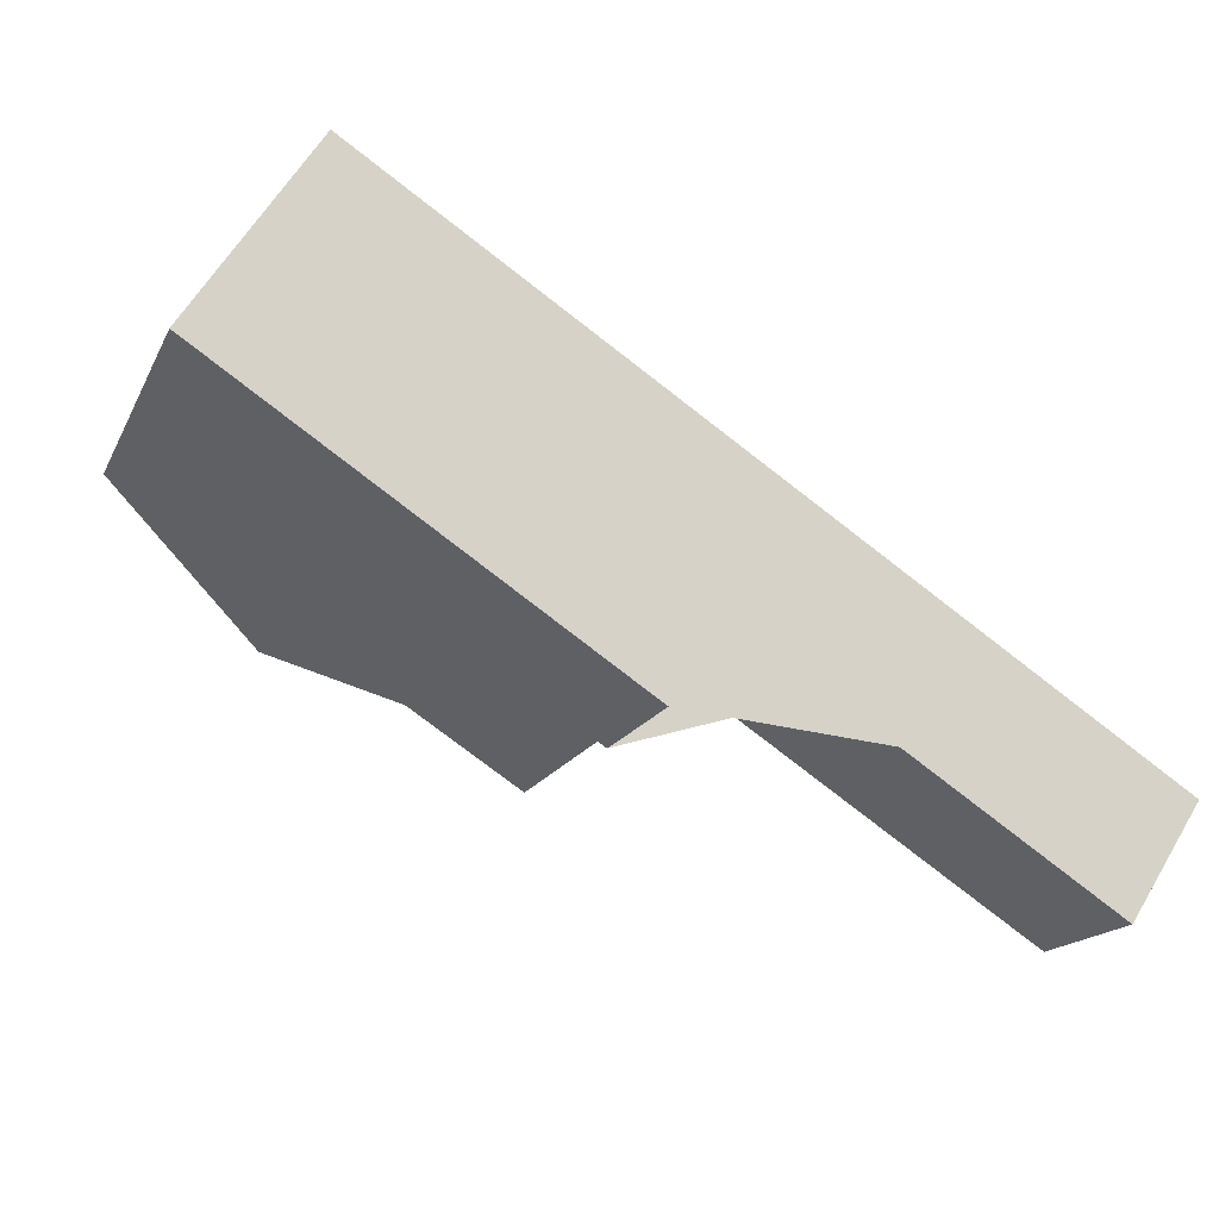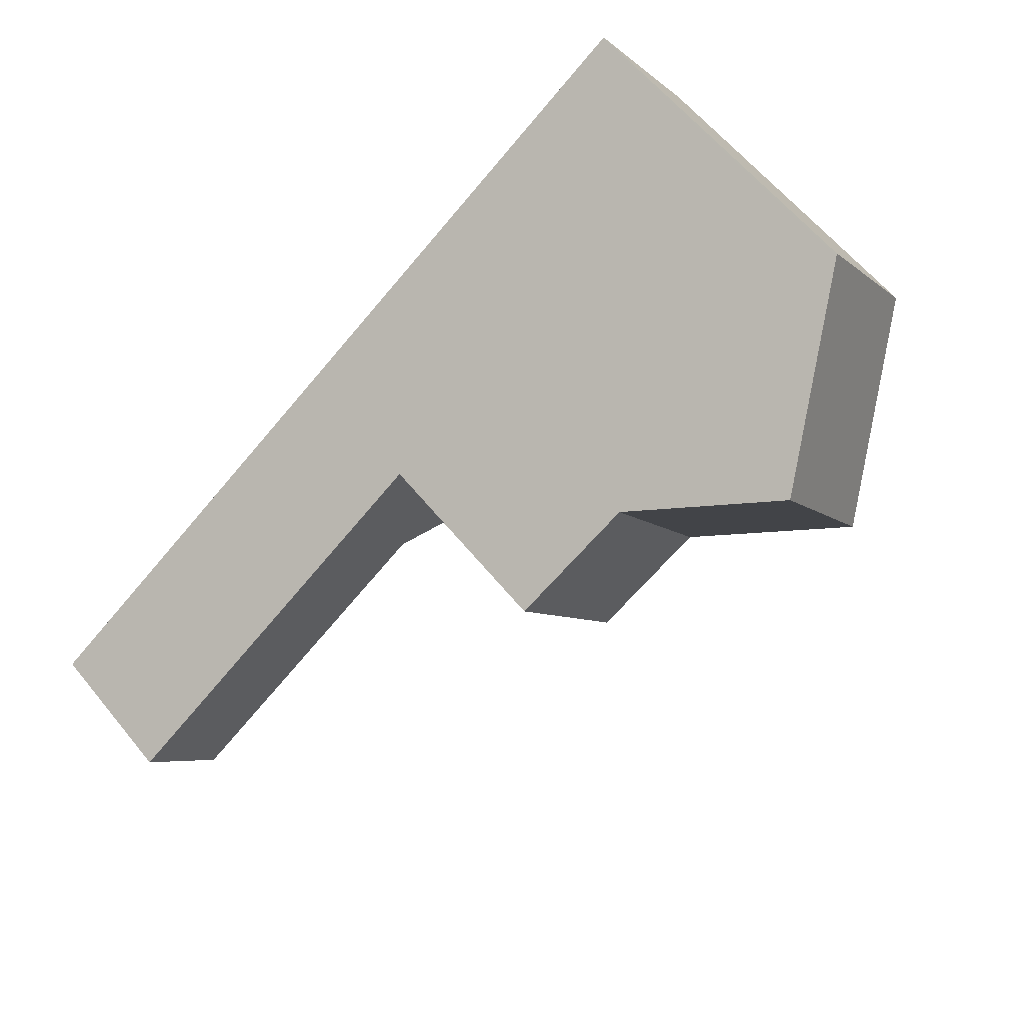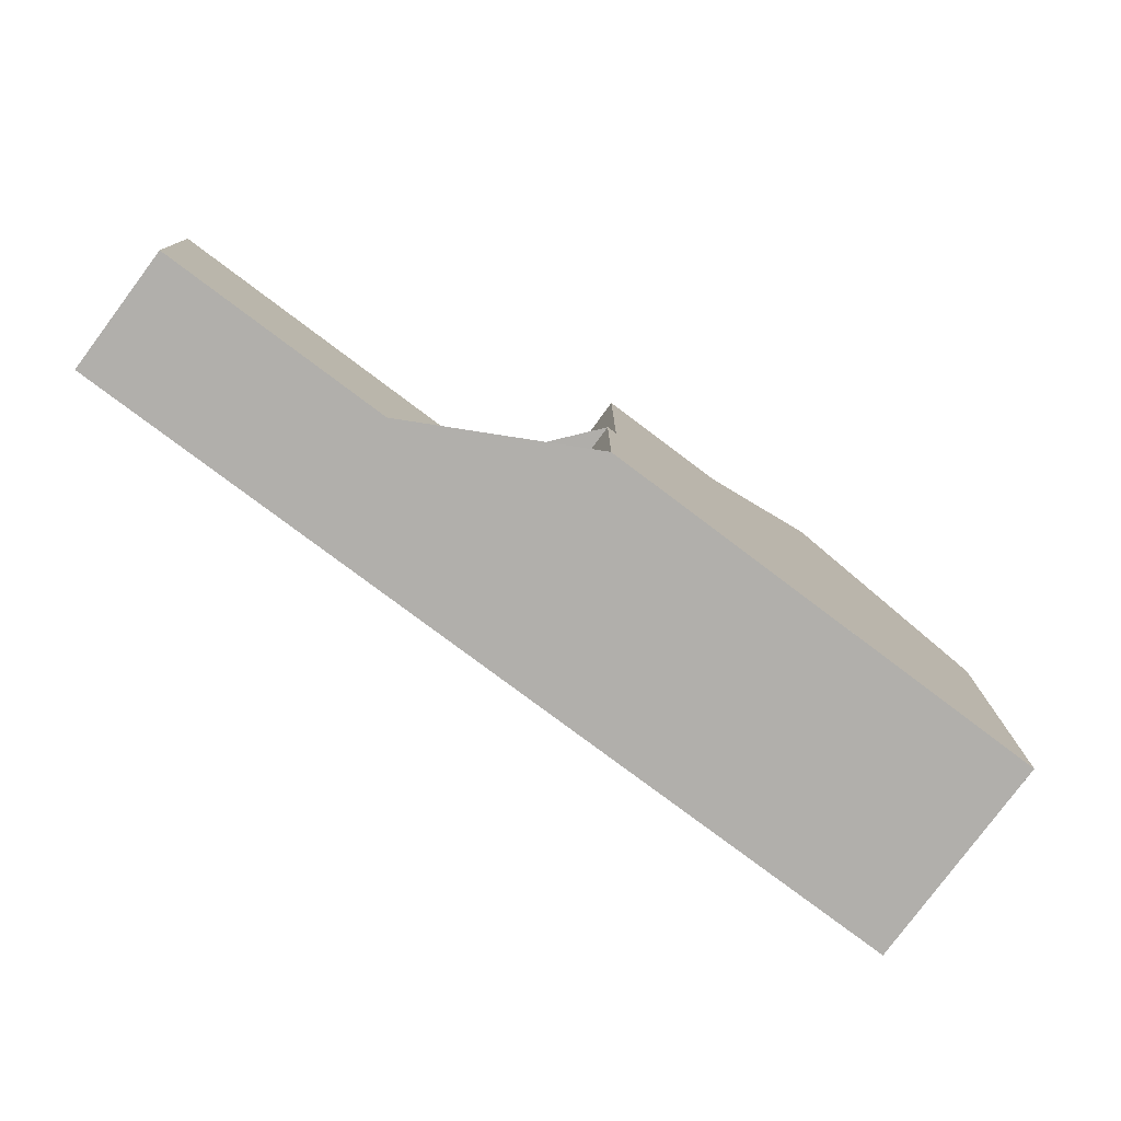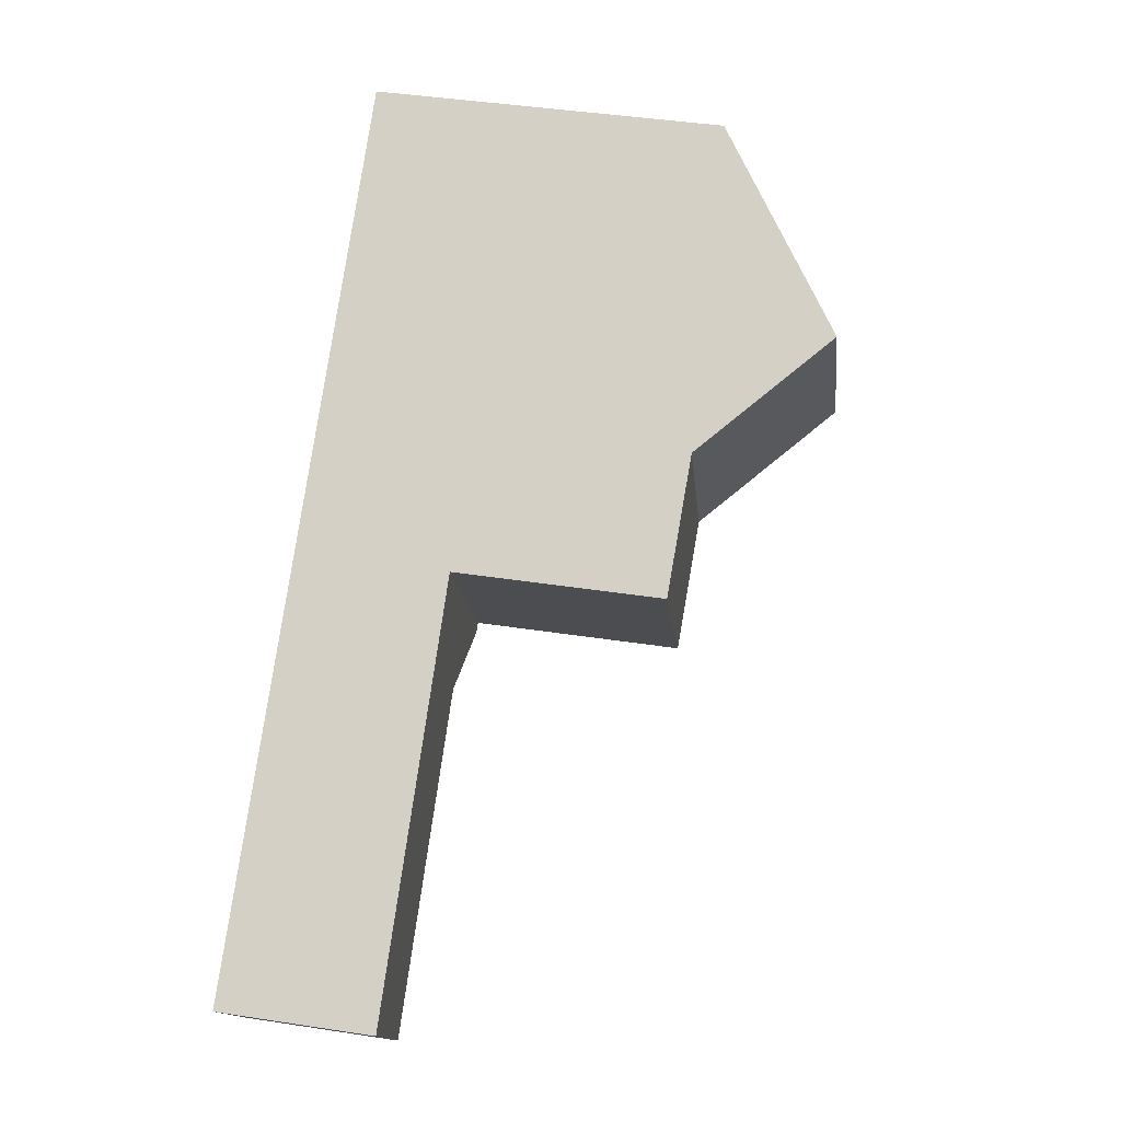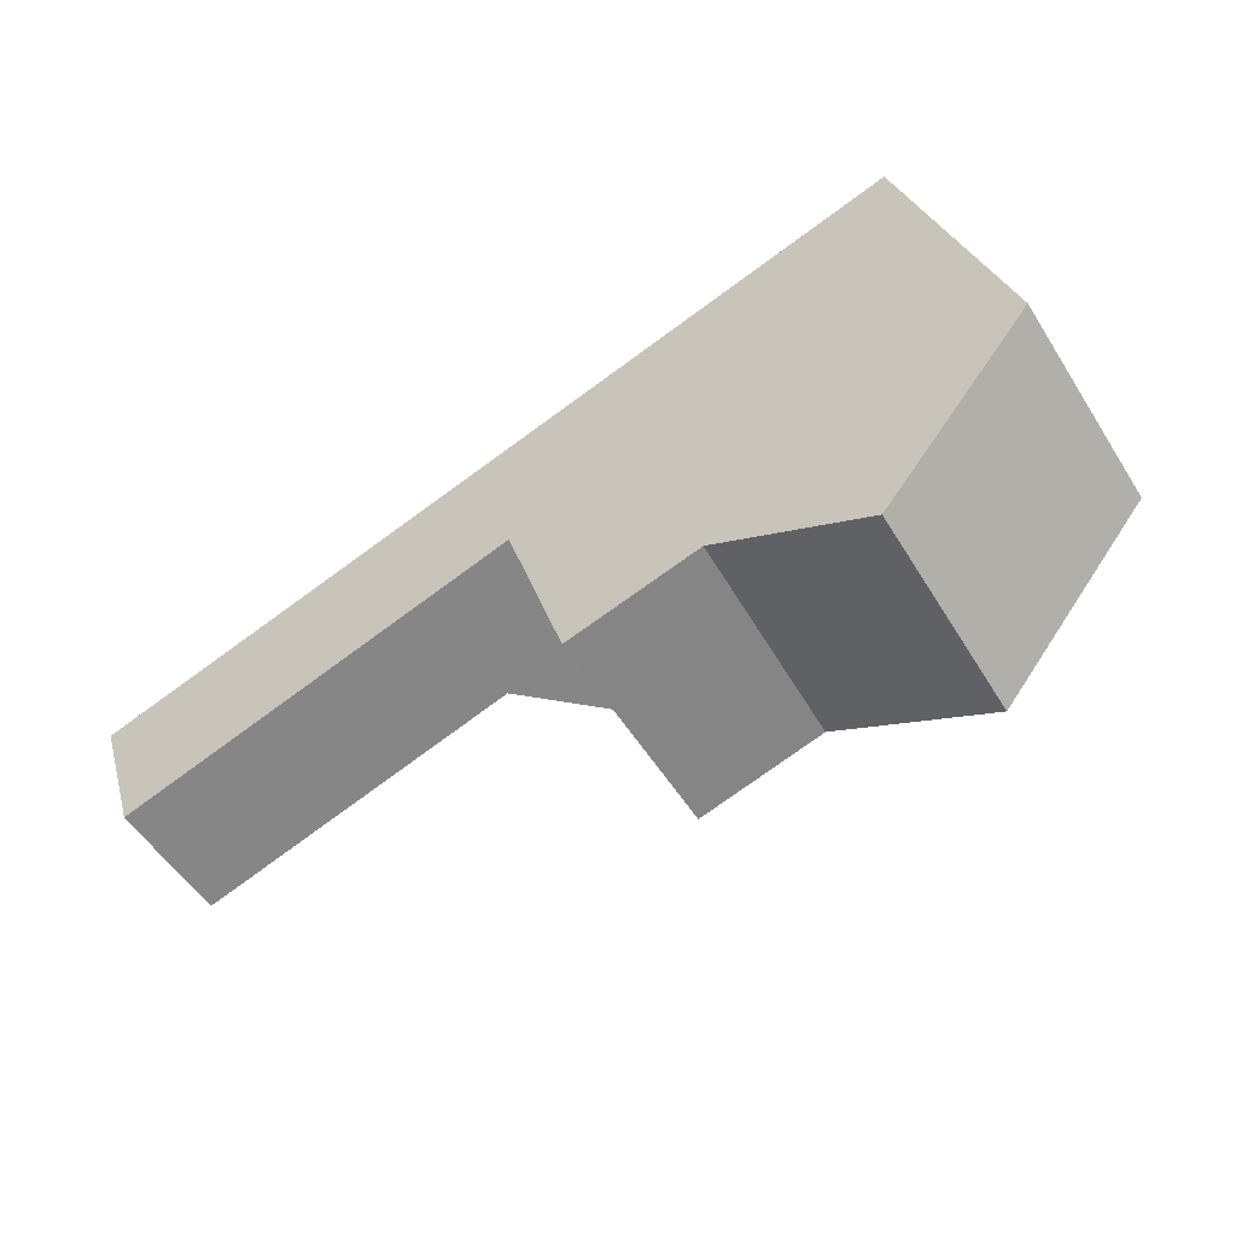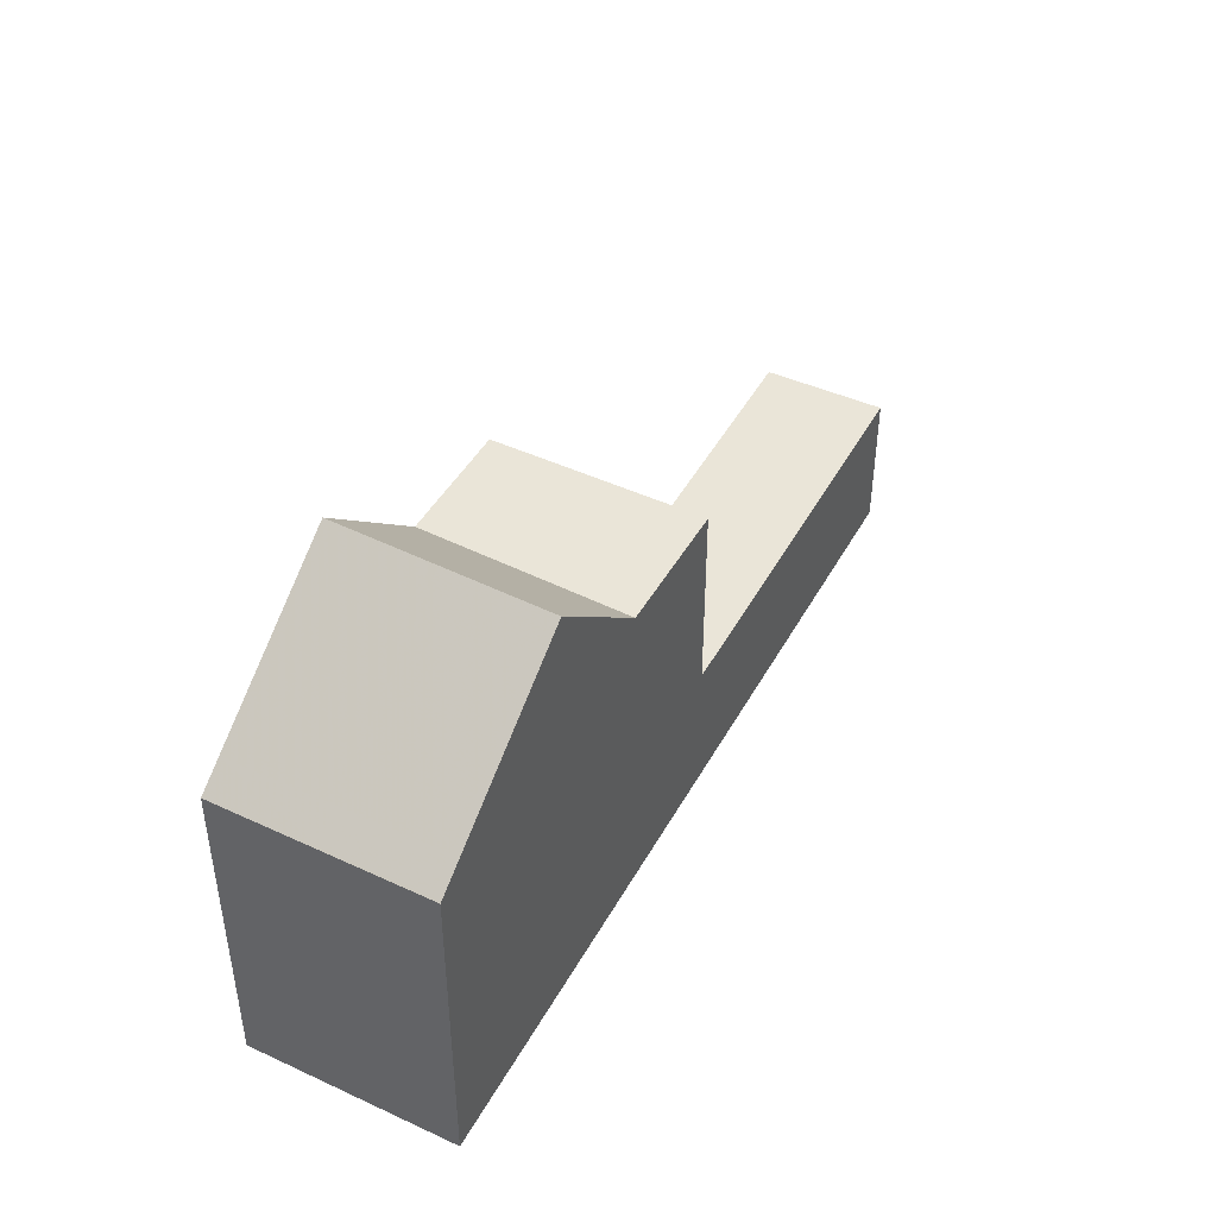
<metadata>
{"format":"obj","ext":"obj","renderer":"f3d","projection":"perspective","resolution":1024,"background":"white","views":[{"elev":-16.7,"azim":161.0,"up":"+Y"},{"elev":61.9,"azim":-39.3,"up":"+Y"},{"elev":-78.1,"azim":-3.9,"up":"+Z"},{"elev":44.0,"azim":-79.9,"up":"+Y"},{"elev":27.5,"azim":-14.5,"up":"+Y"},{"elev":45.8,"azim":150.5,"up":"+Z"}]}
</metadata>
<code>
v -674.7 -1824 2.544
v -675.9 -1822 2.567
v -667.9 -1821 2.504
v -668.8 -1820 2.521
v -663.1 -1814 5.86
v -661.1 -1817 5.877
v -671 -1819 2.548
v -669.9 -1821 2.525
v -670.9 -1819 2.547
v -675.8 -1822 2.566
v -669.7 -1818 2.542
v -669.8 -1818 2.544
v -667.8 -1821 2.503
v -670 -1820 2.528
v -668.8 -1820 2.523
v -667.8 -1821 2.503
v -669.8 -1818 2.544
v -667.8 -1821 2.503
v -665.9 -1815 8.132
v -664 -1819 8.19
v -661.5 -1817 6.219
v -663.5 -1814 6.222
v -665.9 -1816 8.134
v -663.5 -1814 6.221
v -663 -1814 5.861
v -664.9 -1817 8.161
v -662.5 -1815 6.22
v -662.1 -1815 5.869
v -664 -1819 8.19
v -665.9 -1815 8.132
v -665.9 -1820 6.081
v -667.8 -1817 6.088
v -669.8 -1818 3.846
v -667.8 -1821 3.961
v -665.9 -1820 6.081
v -667.8 -1817 6.088
v -665.9 -1820 6.081
v -667.8 -1821 6.021
v -669.8 -1818 6.025
v -665.9 -1816 8.134
v -667.7 -1817 6.088
v -669.7 -1818 2.542
v -669.7 -1818 3.85
v -667.7 -1817 6.088
v -669.7 -1818 6.025
v -669.8 -1818 6.025
v -669.7 -1818 6.025
v -667.8 -1821 6.021
v -674.9 -1824 2.547
v -664.9 -1817 8.161
v -666.8 -1818 6.085
v -666.8 -1818 6.085
v -668.8 -1820 2.523
v -668.8 -1820 3.904
v -668.8 -1820 6.023
v -668.8 -1820 6.023
v -661.1 -1817 5.898
v -662.1 -1815 5.889
v -663 -1814 5.881
v -663.1 -1814 5.881
v -667.8 -1821 2.503
v -667.8 -1821 3.961
v -667.8 -1821 6.021
v -667.8 -1821 6.021
v -664 -1819 8.19
v -661.5 -1817 6.219
v -661.1 -1817 5.898
v -664 -1819 8.19
v -667.9 -1821 2.504
v -661.1 -1817 5.877
v -665.9 -1820 6.081
v -668.6 -1819 6.027
v -667.6 -1821 6.025
v -667.6 -1821 6.025
v -669.7 -1818 6.029
v -669.6 -1818 6.029
v -674.7 -1824 2.544
v -674.8 -1824 2.547
v -675.8 -1822 2.566
v -675.9 -1822 2.567
v -674.9 -1824 2.547
v -674.7 -1824 2.544
v -674.7 -1824 0
v -674.9 -1824 0
v -675.9 -1822 2.567
v -675.9 -1822 2.567
v -675.9 -1822 0
v -675.9 -1822 0
v -667.9 -1821 2.504
v -667.9 -1821 2.504
v -667.9 -1821 0
v -667.9 -1821 0
v -669.9 -1821 2.525
v -668.8 -1820 2.521
v -668.8 -1820 0
v -669.9 -1821 4.441e-16
v -663 -1814 5.861
v -663.1 -1814 5.86
v -663.1 -1814 0
v -663 -1814 0
v -661.1 -1817 5.898
v -661.1 -1817 5.877
v -661.1 -1817 0
v -661.1 -1817 0
v -669.8 -1818 2.544
v -671 -1819 2.548
v -671 -1819 0
v -669.8 -1818 0
v -674.7 -1824 2.544
v -669.9 -1821 2.525
v -669.9 -1821 4.441e-16
v -674.7 -1824 0
v -675.9 -1822 2.567
v -675.8 -1822 2.566
v -675.8 -1822 0
v -675.9 -1822 0
v -667.9 -1821 2.504
v -667.8 -1821 2.503
v -667.8 -1821 -4.441e-16
v -667.9 -1821 0
v -663.5 -1814 6.222
v -665.9 -1815 8.132
v -665.9 -1815 0
v -663.5 -1814 0
v -664 -1819 8.19
v -661.5 -1817 6.219
v -661.5 -1817 0
v -664 -1819 0
v -663.1 -1814 5.881
v -663.5 -1814 6.222
v -663.5 -1814 0
v -663.1 -1814 0
v -662.1 -1815 5.869
v -663 -1814 5.861
v -663 -1814 0
v -662.1 -1815 0
v -661.1 -1817 5.877
v -662.1 -1815 5.869
v -662.1 -1815 0
v -661.1 -1817 0
v -665.9 -1820 6.081
v -664 -1819 8.19
v -664 -1819 0
v -665.9 -1820 -8.882e-16
v -667.6 -1821 6.025
v -665.9 -1820 6.081
v -665.9 -1820 -8.882e-16
v -667.6 -1821 0
v -665.9 -1815 8.132
v -667.8 -1817 6.088
v -667.8 -1817 0
v -665.9 -1815 0
v -669.7 -1818 6.029
v -669.8 -1818 6.025
v -669.8 -1818 0
v -669.7 -1818 0
v -675.8 -1822 2.566
v -674.9 -1824 2.547
v -674.9 -1824 0
v -675.8 -1822 0
v -661.5 -1817 6.219
v -661.1 -1817 5.898
v -661.1 -1817 0
v -661.5 -1817 0
v -663.1 -1814 5.86
v -663.1 -1814 5.881
v -663.1 -1814 0
v -663.1 -1814 0
v -668.8 -1820 2.521
v -667.9 -1821 2.504
v -667.9 -1821 0
v -668.8 -1820 0
v -661.1 -1817 5.877
v -661.1 -1817 5.877
v -661.1 -1817 0
v -661.1 -1817 0
v -667.8 -1821 6.021
v -667.6 -1821 6.025
v -667.6 -1821 0
v -667.8 -1821 -8.882e-16
v -667.8 -1817 6.088
v -669.7 -1818 6.029
v -669.7 -1818 0
v -667.8 -1817 0
v -674.7 -1824 2.544
v -674.7 -1824 2.544
v -674.7 -1824 0
v -674.7 -1824 0
v -671 -1819 2.548
v -675.9 -1822 2.567
v -675.9 -1822 0
v -671 -1819 0
v -674.7 -1824 0
v -675.9 -1822 0
v -663.1 -1814 0
v -661.1 -1817 0
v -667.9 -1821 0
v -668.8 -1820 0
f 78 14 8 77
f 80 7 9 79
f 11 9 7 12
f 16 13 3 69
f 14 9 11 15
f 42 17 33 43
f 70 6 57 67
f 66 21 20 68
f 23 19 22 24
f 60 5 25 59
f 26 23 24 27
f 59 25 28 58
f 65 29 37 71
f 43 33 39 45
f 53 42 43 54
f 44 36 30 40
f 54 43 45 56
f 76 47 46 75
f 72 55 47 76
f 79 9 14 78
f 51 44 40 50
f 61 53 54 62
f 62 54 56 64
f 73 63 55 72
f 67 57 21 66
f 59 24 22 60
f 58 27 24 59
f 62 34 18 61
f 64 38 34 62
f 74 48 63 73
f 66 27 58 67
f 69 4 8 14 15 16
f 67 58 28 70
f 68 26 27 66
f 71 51 50 65
f 72 52 35 73
f 73 35 31 74
f 75 32 41 76
f 76 41 52 72
f 77 1 49 78
f 79 10 2 80
f 78 49 10 79
f 82 83 84 81
f 86 87 88 85
f 90 91 92 89
f 94 95 96 93
f 98 99 100 97
f 102 103 104 101
f 106 107 108 105
f 110 111 112 109
f 114 115 116 113
f 118 119 120 117
f 122 123 124 121
f 126 127 128 125
f 130 131 132 129
f 134 135 136 133
f 138 139 140 137
f 142 143 144 141
f 146 147 148 145
f 150 151 152 149
f 154 155 156 153
f 158 159 160 157
f 162 163 164 161
f 166 167 168 165
f 170 171 172 169
f 174 175 176 173
f 178 179 180 177
f 182 183 184 181
f 186 187 188 185
f 190 191 192 189
f 194 195 196 197 198 193

</code>
